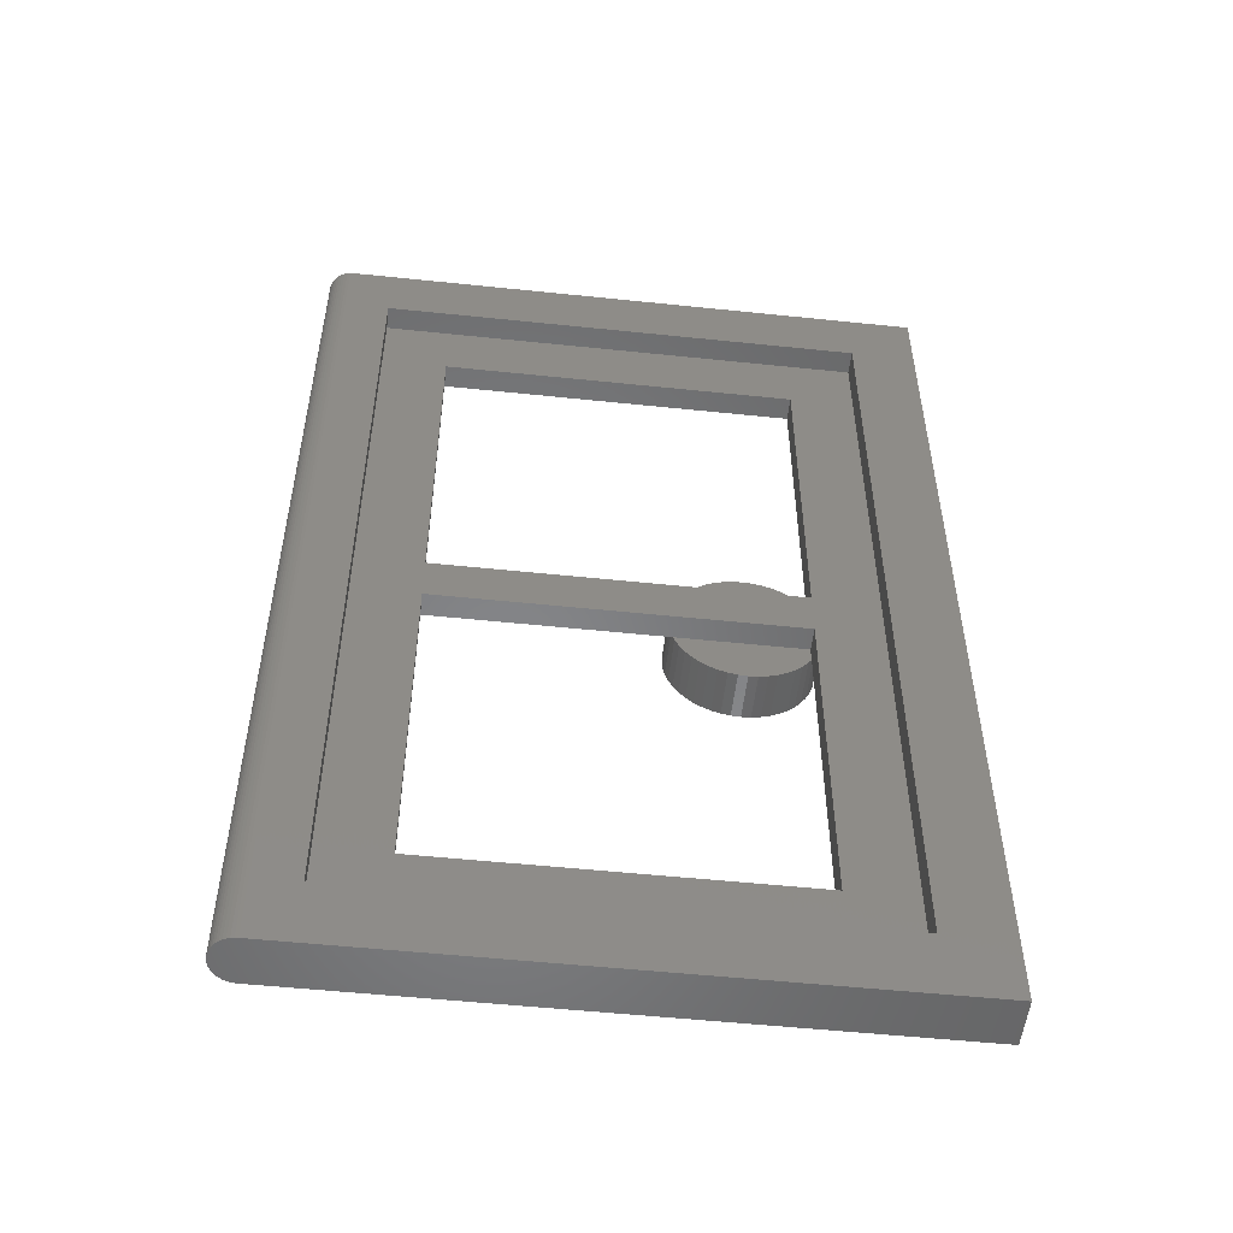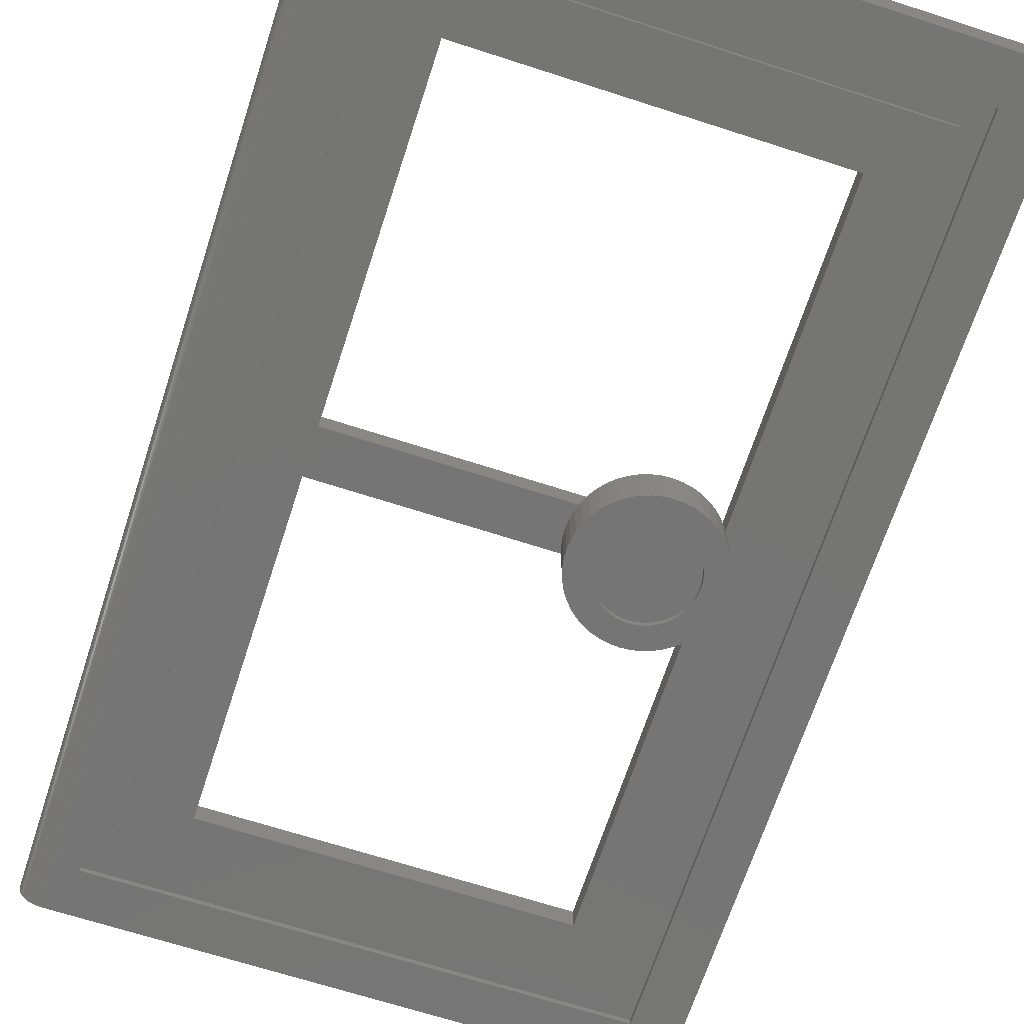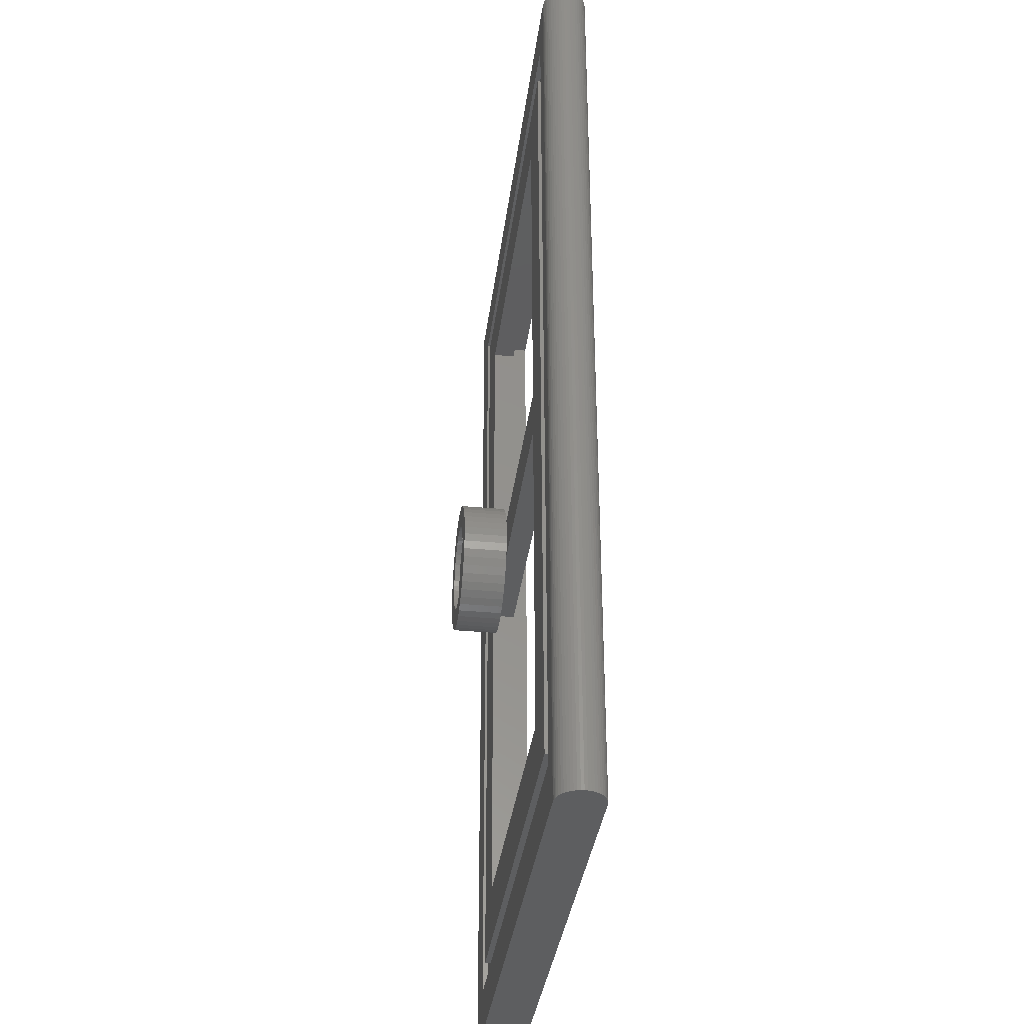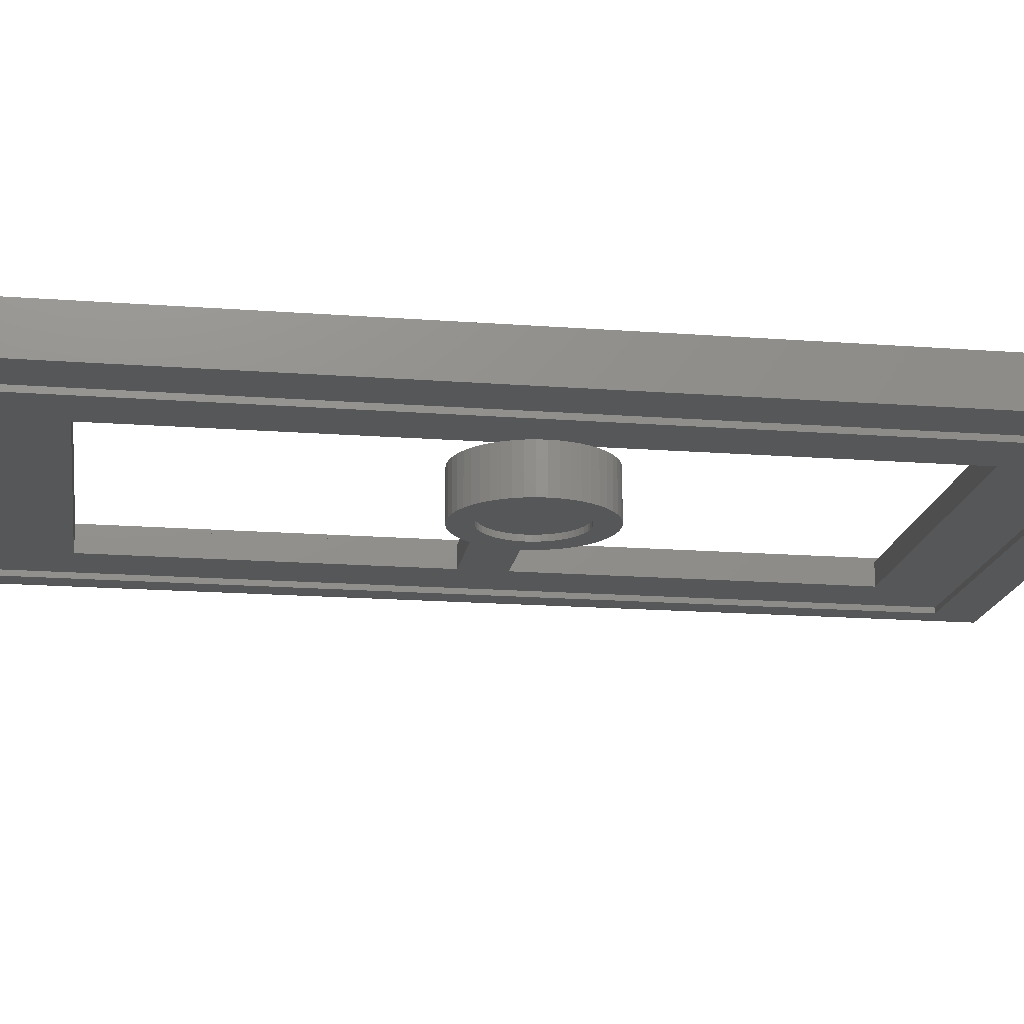
<metadata>
{"format":"stl","ext":"stl","renderer":"f3d","projection":"perspective","resolution":1024,"background":"white","views":[{"elev":-53.1,"azim":-6.4,"up":"+Y"},{"elev":-67.5,"azim":-18.0,"up":"+Z"},{"elev":-35.0,"azim":-97.0,"up":"+Y"},{"elev":-17.5,"azim":81.5,"up":"+Z"}]}
</metadata>
<code>
# stl→obj: 290 verts, 570 faces
v 13.6 16.8 -0.8
v 16 16.8 -0.8
v 15.98 17.11 -0.8
v 15.92 17.42 -0.8
v 15.82 17.72 -0.8
v 15.68 18 -0.8
v 15.5 18.26 -0.8
v 15.3 18.5 -0.8
v 15.06 18.7 -0.8
v 14.8 18.88 -0.8
v 14.52 19.02 -0.8
v 14.22 19.12 -0.8
v 13.91 19.18 -0.8
v 13.6 19.2 -0.8
v 13.29 19.18 -0.8
v 12.98 19.12 -0.8
v 12.68 19.02 -0.8
v 12.4 18.88 -0.8
v 12.14 18.7 -0.8
v 11.9 18.5 -0.8
v 11.7 18.26 -0.8
v 11.52 18 -0.8
v 11.38 17.72 -0.8
v 11.28 17.42 -0.8
v 11.22 17.11 -0.8
v 11.2 16.8 -0.8
v 11.22 16.49 -0.8
v 11.28 16.18 -0.8
v 11.38 15.88 -0.8
v 11.52 15.6 -0.8
v 11.7 15.34 -0.8
v 11.9 15.1 -0.8
v 12.14 14.9 -0.8
v 12.4 14.72 -0.8
v 12.68 14.58 -0.8
v 12.98 14.48 -0.8
v 13.29 14.42 -0.8
v 13.6 14.4 -0.8
v 13.91 14.42 -0.8
v 14.22 14.48 -0.8
v 14.52 14.58 -0.8
v 14.8 14.72 -0.8
v 15.06 14.9 -0.8
v 15.3 15.1 -0.8
v 15.5 15.34 -0.8
v 15.68 15.6 -0.8
v 15.82 15.88 -0.8
v 15.92 16.18 -0.8
v 15.98 16.49 -0.8
v 16 16.8 -2.4
v 15.98 17.11 -2.4
v 15.92 17.42 -2.4
v 15.82 17.72 -2.4
v 15.68 18 -2.4
v 15.5 18.26 -2.4
v 15.3 18.5 -2.4
v 15.06 18.7 -2.4
v 14.8 18.88 -2.4
v 14.52 19.02 -2.4
v 14.22 19.12 -2.4
v 13.91 19.18 -2.4
v 13.6 19.2 -2.4
v 13.29 19.18 -2.4
v 12.98 19.12 -2.4
v 12.68 19.02 -2.4
v 12.4 18.88 -2.4
v 12.14 18.7 -2.4
v 11.9 18.5 -2.4
v 11.7 18.26 -2.4
v 11.52 18 -2.4
v 11.38 17.72 -2.4
v 11.28 17.42 -2.4
v 11.22 17.11 -2.4
v 11.2 16.8 -2.4
v 11.22 16.49 -2.4
v 11.28 16.18 -2.4
v 11.38 15.88 -2.4
v 11.52 15.6 -2.4
v 11.7 15.34 -2.4
v 11.9 15.1 -2.4
v 12.14 14.9 -2.4
v 12.4 14.72 -2.4
v 12.68 14.58 -2.4
v 12.98 14.48 -2.4
v 13.29 14.42 -2.4
v 13.6 14.4 -2.4
v 13.91 14.42 -2.4
v 14.22 14.48 -2.4
v 14.52 14.58 -2.4
v 14.8 14.72 -2.4
v 15.06 14.9 -2.4
v 15.3 15.1 -2.4
v 15.5 15.34 -2.4
v 15.68 15.6 -2.4
v 15.82 15.88 -2.4
v 15.92 16.18 -2.4
v 15.98 16.49 -2.4
v 15.19 17.01 -2.4
v 15.2 16.8 -2.4
v 15.15 17.21 -2.4
v 15.08 17.41 -2.4
v 14.99 17.6 -2.4
v 14.87 17.77 -2.4
v 14.73 17.93 -2.4
v 14.57 18.07 -2.4
v 14.4 18.19 -2.4
v 14.21 18.28 -2.4
v 14.01 18.35 -2.4
v 13.81 18.39 -2.4
v 13.6 18.4 -2.4
v 13.39 18.39 -2.4
v 13.19 18.35 -2.4
v 12.99 18.28 -2.4
v 12.8 18.19 -2.4
v 12.63 18.07 -2.4
v 12.47 17.93 -2.4
v 12.33 17.77 -2.4
v 12.21 17.6 -2.4
v 12.12 17.41 -2.4
v 12.05 17.21 -2.4
v 12.01 17.01 -2.4
v 12 16.8 -2.4
v 12.01 16.59 -2.4
v 12.05 16.39 -2.4
v 12.12 16.19 -2.4
v 12.21 16 -2.4
v 12.33 15.83 -2.4
v 12.47 15.67 -2.4
v 12.63 15.53 -2.4
v 12.8 15.41 -2.4
v 12.99 15.32 -2.4
v 13.19 15.25 -2.4
v 13.39 15.21 -2.4
v 13.6 15.2 -2.4
v 13.81 15.21 -2.4
v 14.01 15.25 -2.4
v 14.21 15.32 -2.4
v 14.4 15.41 -2.4
v 14.57 15.53 -2.4
v 14.73 15.67 -2.4
v 14.87 15.83 -2.4
v 14.99 16 -2.4
v 15.08 16.19 -2.4
v 15.15 16.39 -2.4
v 15.19 16.59 -2.4
v 15.2 16.8 -2.2
v 15.19 17.01 -2.2
v 15.15 17.21 -2.2
v 15.08 17.41 -2.2
v 14.99 17.6 -2.2
v 14.87 17.77 -2.2
v 14.73 17.93 -2.2
v 14.57 18.07 -2.2
v 14.4 18.19 -2.2
v 14.21 18.28 -2.2
v 14.01 18.35 -2.2
v 13.81 18.39 -2.2
v 13.6 18.4 -2.2
v 13.39 18.39 -2.2
v 13.19 18.35 -2.2
v 12.99 18.28 -2.2
v 12.8 18.19 -2.2
v 12.63 18.07 -2.2
v 12.47 17.93 -2.2
v 12.33 17.77 -2.2
v 12.21 17.6 -2.2
v 12.12 17.41 -2.2
v 12.05 17.21 -2.2
v 12.01 17.01 -2.2
v 12 16.8 -2.2
v 12.01 16.59 -2.2
v 12.05 16.39 -2.2
v 12.12 16.19 -2.2
v 12.21 16 -2.2
v 12.33 15.83 -2.2
v 12.47 15.67 -2.2
v 12.63 15.53 -2.2
v 12.8 15.41 -2.2
v 12.99 15.32 -2.2
v 13.19 15.25 -2.2
v 13.39 15.21 -2.2
v 13.6 15.2 -2.2
v 13.81 15.21 -2.2
v 14.01 15.25 -2.2
v 14.21 15.32 -2.2
v 14.4 15.41 -2.2
v 14.57 15.53 -2.2
v 14.73 15.67 -2.2
v 14.87 15.83 -2.2
v 14.99 16 -2.2
v 15.08 16.19 -2.2
v 15.15 16.39 -2.2
v 15.19 16.59 -2.2
v 13.6 16.8 -2.2
v 1.4 31.4 0.8
v 1.4 31.4 0
v 17.8 31.4 0
v 17.8 31.4 0.8
v 1.4 2.2 0.8
v 1.4 2.2 0
v 17.8 2.2 0.8
v 17.8 2.2 0
v 3.6 16 -0.8
v 15.6 16 0
v 3.6 16 0
v 15.6 16 -0.8
v 3.6 4.4 -0.8
v 3.6 4.4 0
v 15.6 4.4 -0.8
v 15.6 4.4 0
v 3.6 29.2 -0.8
v 15.6 29.2 0
v 3.6 29.2 0
v 15.6 29.2 -0.8
v 3.6 17.6 -0.8
v 3.6 17.6 0
v 15.6 17.6 -0.8
v 15.6 17.6 0
v 0.8 32 -0.6
v 0.8 32 -0.8
v 18.4 32 -0.8
v 18.4 32 -0.6
v 0.8 1.6 -0.6
v 0.8 1.6 -0.8
v 18.4 1.6 -0.6
v 18.4 1.6 -0.8
v 1.6 31.2 -0.6
v 17.6 31.2 -0.8
v 1.6 31.2 -0.8
v 17.6 31.2 -0.6
v 1.6 2.4 -0.6
v 1.6 2.4 -0.8
v 17.6 2.4 -0.6
v 17.6 2.4 -0.8
v 0 33.6 0
v -0.1044 33.6 0.7931
v 0 33.6 0.8
v -0.207 33.6 0.7727
v -0.3062 33.6 0.7391
v -0.4 33.6 0.6928
v -0.487 33.6 0.6347
v -0.5657 33.6 0.5657
v -0.6347 33.6 0.487
v -0.6928 33.6 0.4
v -0.7391 33.6 0.3062
v -0.7727 33.6 0.207
v -0.7931 33.6 0.1044
v -0.8 33.6 0
v -0.7931 33.6 -0.1044
v -0.7727 33.6 -0.207
v -0.7391 33.6 -0.3062
v -0.6928 33.6 -0.4
v -0.6347 33.6 -0.487
v -0.5657 33.6 -0.5657
v -0.487 33.6 -0.6347
v -0.4 33.6 -0.6928
v -0.3062 33.6 -0.7391
v -0.207 33.6 -0.7727
v -0.1044 33.6 -0.7931
v 0 33.6 -0.8
v 20 33.6 -0.8
v 20 33.6 0.8
v 20 0 0.8
v 20 0 -0.8
v 0 0 -0.8
v 0 0 0.8
v 0 0 0
v -0.1044 0 0.7931
v -0.207 0 0.7727
v -0.3062 0 0.7391
v -0.4 0 0.6928
v -0.487 0 0.6347
v -0.5657 0 0.5657
v -0.6347 0 0.487
v -0.6928 0 0.4
v -0.7391 0 0.3062
v -0.7727 0 0.207
v -0.7931 0 0.1044
v -0.8 0 0
v -0.7931 0 -0.1044
v -0.7727 0 -0.207
v -0.7391 0 -0.3062
v -0.6928 0 -0.4
v -0.6347 0 -0.487
v -0.5657 0 -0.5657
v -0.487 0 -0.6347
v -0.4 0 -0.6928
v -0.3062 0 -0.7391
v -0.207 0 -0.7727
v -0.1044 0 -0.7931
f 1 2 3
f 1 3 4
f 1 4 5
f 1 5 6
f 1 6 7
f 1 7 8
f 1 8 9
f 1 9 10
f 1 10 11
f 1 11 12
f 1 12 13
f 1 13 14
f 1 14 15
f 1 15 16
f 1 16 17
f 1 17 18
f 1 18 19
f 1 19 20
f 1 20 21
f 1 21 22
f 1 22 23
f 1 23 24
f 1 24 25
f 1 25 26
f 1 26 27
f 1 27 28
f 1 28 29
f 1 29 30
f 1 30 31
f 1 31 32
f 1 32 33
f 1 33 34
f 1 34 35
f 1 35 36
f 1 36 37
f 1 37 38
f 1 38 39
f 1 39 40
f 1 40 41
f 1 41 42
f 1 42 43
f 1 43 44
f 1 44 45
f 1 45 46
f 1 46 47
f 1 47 48
f 1 48 49
f 1 49 2
f 3 2 50
f 50 51 3
f 4 3 51
f 51 52 4
f 5 4 52
f 52 53 5
f 6 5 53
f 53 54 6
f 7 6 54
f 54 55 7
f 8 7 55
f 55 56 8
f 9 8 56
f 56 57 9
f 10 9 57
f 57 58 10
f 11 10 58
f 58 59 11
f 12 11 59
f 59 60 12
f 13 12 60
f 60 61 13
f 14 13 61
f 61 62 14
f 15 14 62
f 62 63 15
f 16 15 63
f 63 64 16
f 17 16 64
f 64 65 17
f 18 17 65
f 65 66 18
f 19 18 66
f 66 67 19
f 20 19 67
f 67 68 20
f 21 20 68
f 68 69 21
f 22 21 69
f 69 70 22
f 23 22 70
f 70 71 23
f 24 23 71
f 71 72 24
f 25 24 72
f 72 73 25
f 26 25 73
f 73 74 26
f 27 26 74
f 74 75 27
f 28 27 75
f 75 76 28
f 29 28 76
f 76 77 29
f 30 29 77
f 77 78 30
f 31 30 78
f 78 79 31
f 32 31 79
f 79 80 32
f 33 32 80
f 80 81 33
f 34 33 81
f 81 82 34
f 35 34 82
f 82 83 35
f 36 35 83
f 83 84 36
f 37 36 84
f 84 85 37
f 38 37 85
f 85 86 38
f 39 38 86
f 86 87 39
f 40 39 87
f 87 88 40
f 41 40 88
f 88 89 41
f 42 41 89
f 89 90 42
f 43 42 90
f 90 91 43
f 44 43 91
f 91 92 44
f 45 44 92
f 92 93 45
f 46 45 93
f 93 94 46
f 47 46 94
f 94 95 47
f 48 47 95
f 95 96 48
f 49 48 96
f 96 97 49
f 2 49 97
f 97 50 2
f 50 98 51
f 98 50 99
f 51 100 52
f 100 51 98
f 52 101 53
f 101 52 100
f 53 102 54
f 102 53 101
f 54 103 55
f 103 54 102
f 55 104 56
f 104 55 103
f 56 105 57
f 105 56 104
f 57 106 58
f 106 57 105
f 58 107 59
f 107 58 106
f 59 108 60
f 108 59 107
f 60 109 61
f 109 60 108
f 61 110 62
f 110 61 109
f 62 111 63
f 111 62 110
f 63 112 64
f 112 63 111
f 64 113 65
f 113 64 112
f 65 114 66
f 114 65 113
f 66 115 67
f 115 66 114
f 67 116 68
f 116 67 115
f 68 117 69
f 117 68 116
f 69 118 70
f 118 69 117
f 70 119 71
f 119 70 118
f 71 120 72
f 120 71 119
f 72 121 73
f 121 72 120
f 73 122 74
f 122 73 121
f 74 123 75
f 123 74 122
f 75 124 76
f 124 75 123
f 76 125 77
f 125 76 124
f 77 126 78
f 126 77 125
f 78 127 79
f 127 78 126
f 79 128 80
f 128 79 127
f 80 129 81
f 129 80 128
f 81 130 82
f 130 81 129
f 82 131 83
f 131 82 130
f 83 132 84
f 132 83 131
f 84 133 85
f 133 84 132
f 85 134 86
f 134 85 133
f 86 135 87
f 135 86 134
f 87 136 88
f 136 87 135
f 88 137 89
f 137 88 136
f 89 138 90
f 138 89 137
f 90 139 91
f 139 90 138
f 91 140 92
f 140 91 139
f 92 141 93
f 141 92 140
f 93 142 94
f 142 93 141
f 94 143 95
f 143 94 142
f 95 144 96
f 144 95 143
f 96 145 97
f 145 96 144
f 97 99 50
f 99 97 145
f 98 99 146
f 146 147 98
f 100 98 147
f 147 148 100
f 101 100 148
f 148 149 101
f 102 101 149
f 149 150 102
f 103 102 150
f 150 151 103
f 104 103 151
f 151 152 104
f 105 104 152
f 152 153 105
f 106 105 153
f 153 154 106
f 107 106 154
f 154 155 107
f 108 107 155
f 155 156 108
f 109 108 156
f 156 157 109
f 110 109 157
f 157 158 110
f 111 110 158
f 158 159 111
f 112 111 159
f 159 160 112
f 113 112 160
f 160 161 113
f 114 113 161
f 161 162 114
f 115 114 162
f 162 163 115
f 116 115 163
f 163 164 116
f 117 116 164
f 164 165 117
f 118 117 165
f 165 166 118
f 119 118 166
f 166 167 119
f 120 119 167
f 167 168 120
f 121 120 168
f 168 169 121
f 122 121 169
f 169 170 122
f 123 122 170
f 170 171 123
f 124 123 171
f 171 172 124
f 125 124 172
f 172 173 125
f 126 125 173
f 173 174 126
f 127 126 174
f 174 175 127
f 128 127 175
f 175 176 128
f 129 128 176
f 176 177 129
f 130 129 177
f 177 178 130
f 131 130 178
f 178 179 131
f 132 131 179
f 179 180 132
f 133 132 180
f 180 181 133
f 134 133 181
f 181 182 134
f 135 134 182
f 182 183 135
f 136 135 183
f 183 184 136
f 137 136 184
f 184 185 137
f 138 137 185
f 185 186 138
f 139 138 186
f 186 187 139
f 140 139 187
f 187 188 140
f 141 140 188
f 188 189 141
f 142 141 189
f 189 190 142
f 143 142 190
f 190 191 143
f 144 143 191
f 191 192 144
f 145 144 192
f 192 193 145
f 99 145 193
f 193 146 99
f 194 147 146
f 194 148 147
f 194 149 148
f 194 150 149
f 194 151 150
f 194 152 151
f 194 153 152
f 194 154 153
f 194 155 154
f 194 156 155
f 194 157 156
f 194 158 157
f 194 159 158
f 194 160 159
f 194 161 160
f 194 162 161
f 194 163 162
f 194 164 163
f 194 165 164
f 194 166 165
f 194 167 166
f 194 168 167
f 194 169 168
f 194 170 169
f 194 171 170
f 194 172 171
f 194 173 172
f 194 174 173
f 194 175 174
f 194 176 175
f 194 177 176
f 194 178 177
f 194 179 178
f 194 180 179
f 194 181 180
f 194 182 181
f 194 183 182
f 194 184 183
f 194 185 184
f 194 186 185
f 194 187 186
f 194 188 187
f 194 189 188
f 194 190 189
f 194 191 190
f 194 192 191
f 194 193 192
f 194 146 193
f 195 196 197
f 197 198 195
f 199 200 196
f 196 195 199
f 201 202 200
f 200 199 201
f 198 197 202
f 202 201 198
f 203 204 205
f 204 203 206
f 207 205 208
f 205 207 203
f 209 208 210
f 208 209 207
f 206 210 204
f 210 206 209
f 211 212 213
f 212 211 214
f 215 213 216
f 213 215 211
f 217 216 218
f 216 217 215
f 214 218 212
f 218 214 217
f 219 220 221
f 221 222 219
f 223 224 220
f 220 219 223
f 225 226 224
f 224 223 225
f 222 221 226
f 226 225 222
f 227 228 229
f 228 227 230
f 231 229 232
f 229 231 227
f 233 232 234
f 232 233 231
f 230 234 228
f 234 230 233
f 235 236 237
f 235 238 236
f 235 239 238
f 235 240 239
f 235 241 240
f 235 242 241
f 235 243 242
f 235 244 243
f 235 245 244
f 235 246 245
f 235 247 246
f 235 248 247
f 235 249 248
f 235 250 249
f 235 251 250
f 235 252 251
f 235 253 252
f 235 254 253
f 235 255 254
f 235 256 255
f 235 257 256
f 235 258 257
f 235 259 258
f 235 260 259
f 237 260 261
f 261 262 237
f 263 264 265
f 265 266 263
f 267 266 268
f 267 268 269
f 267 269 270
f 267 270 271
f 267 271 272
f 267 272 273
f 267 273 274
f 267 274 275
f 267 275 276
f 267 276 277
f 267 277 278
f 267 278 279
f 267 279 280
f 267 280 281
f 267 281 282
f 267 282 283
f 267 283 284
f 267 284 285
f 267 285 286
f 267 286 287
f 267 287 288
f 267 288 289
f 267 289 290
f 267 290 265
f 268 266 237
f 237 236 268
f 269 268 236
f 236 238 269
f 270 269 238
f 238 239 270
f 271 270 239
f 239 240 271
f 272 271 240
f 240 241 272
f 273 272 241
f 241 242 273
f 274 273 242
f 242 243 274
f 275 274 243
f 243 244 275
f 276 275 244
f 244 245 276
f 277 276 245
f 245 246 277
f 278 277 246
f 246 247 278
f 279 278 247
f 247 248 279
f 280 279 248
f 248 249 280
f 281 280 249
f 249 250 281
f 282 281 250
f 250 251 282
f 283 282 251
f 251 252 283
f 284 283 252
f 252 253 284
f 285 284 253
f 253 254 285
f 286 285 254
f 254 255 286
f 287 286 255
f 255 256 287
f 288 287 256
f 256 257 288
f 289 288 257
f 257 258 289
f 290 289 258
f 258 259 290
f 265 290 259
f 259 260 265
f 262 261 264
f 264 263 262
f 262 198 195
f 195 237 262
f 237 195 199
f 199 266 237
f 266 199 201
f 201 263 266
f 263 201 198
f 198 262 263
f 197 212 213
f 213 196 197
f 196 213 208
f 208 200 196
f 200 208 210
f 210 202 200
f 202 210 212
f 212 197 202
f 218 204 205
f 205 216 218
f 260 220 221
f 221 261 260
f 265 224 220
f 220 260 265
f 264 226 224
f 224 265 264
f 261 221 226
f 226 264 261
f 219 227 230
f 230 222 219
f 223 231 227
f 227 219 223
f 225 233 231
f 231 223 225
f 222 230 233
f 233 225 222
f 229 211 214
f 214 228 229
f 232 207 211
f 211 229 232
f 234 209 207
f 207 232 234
f 228 214 209
f 209 234 228
f 215 203 206
f 206 217 215

</code>
